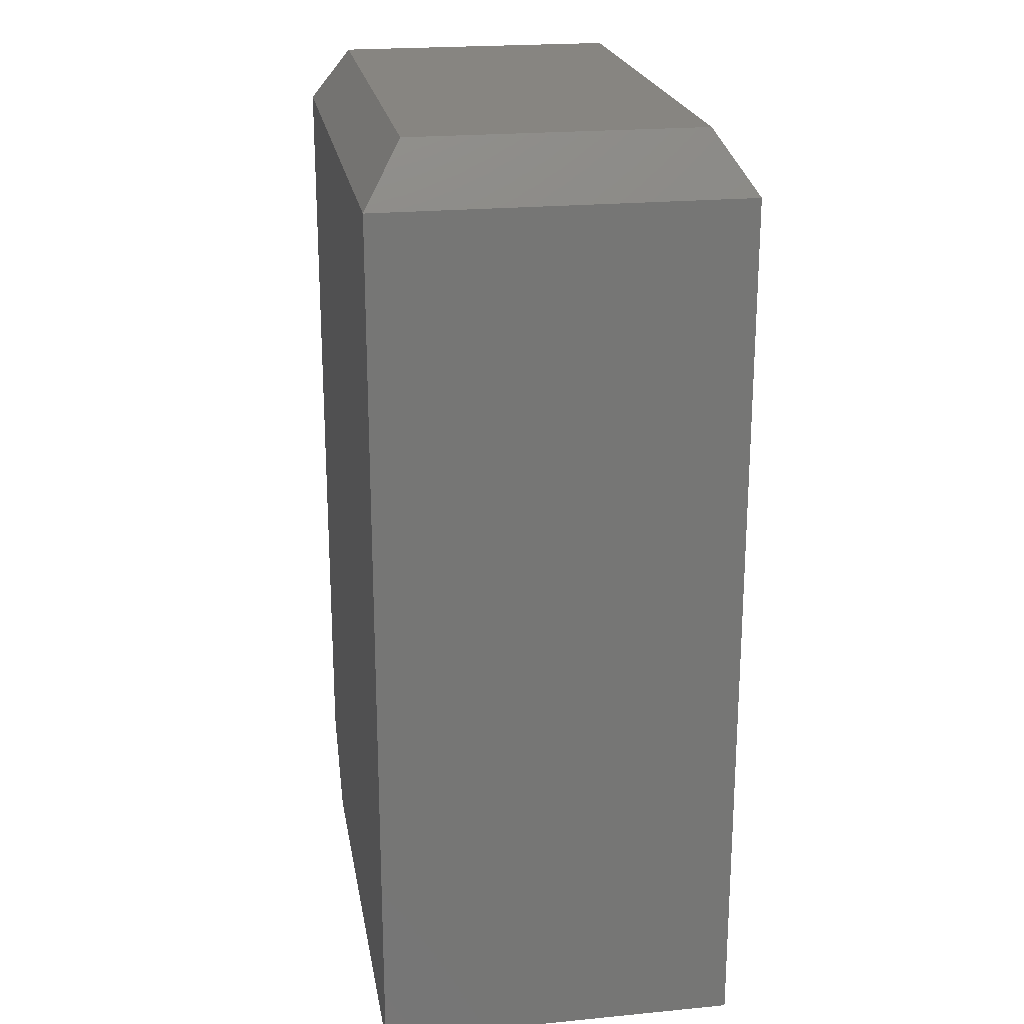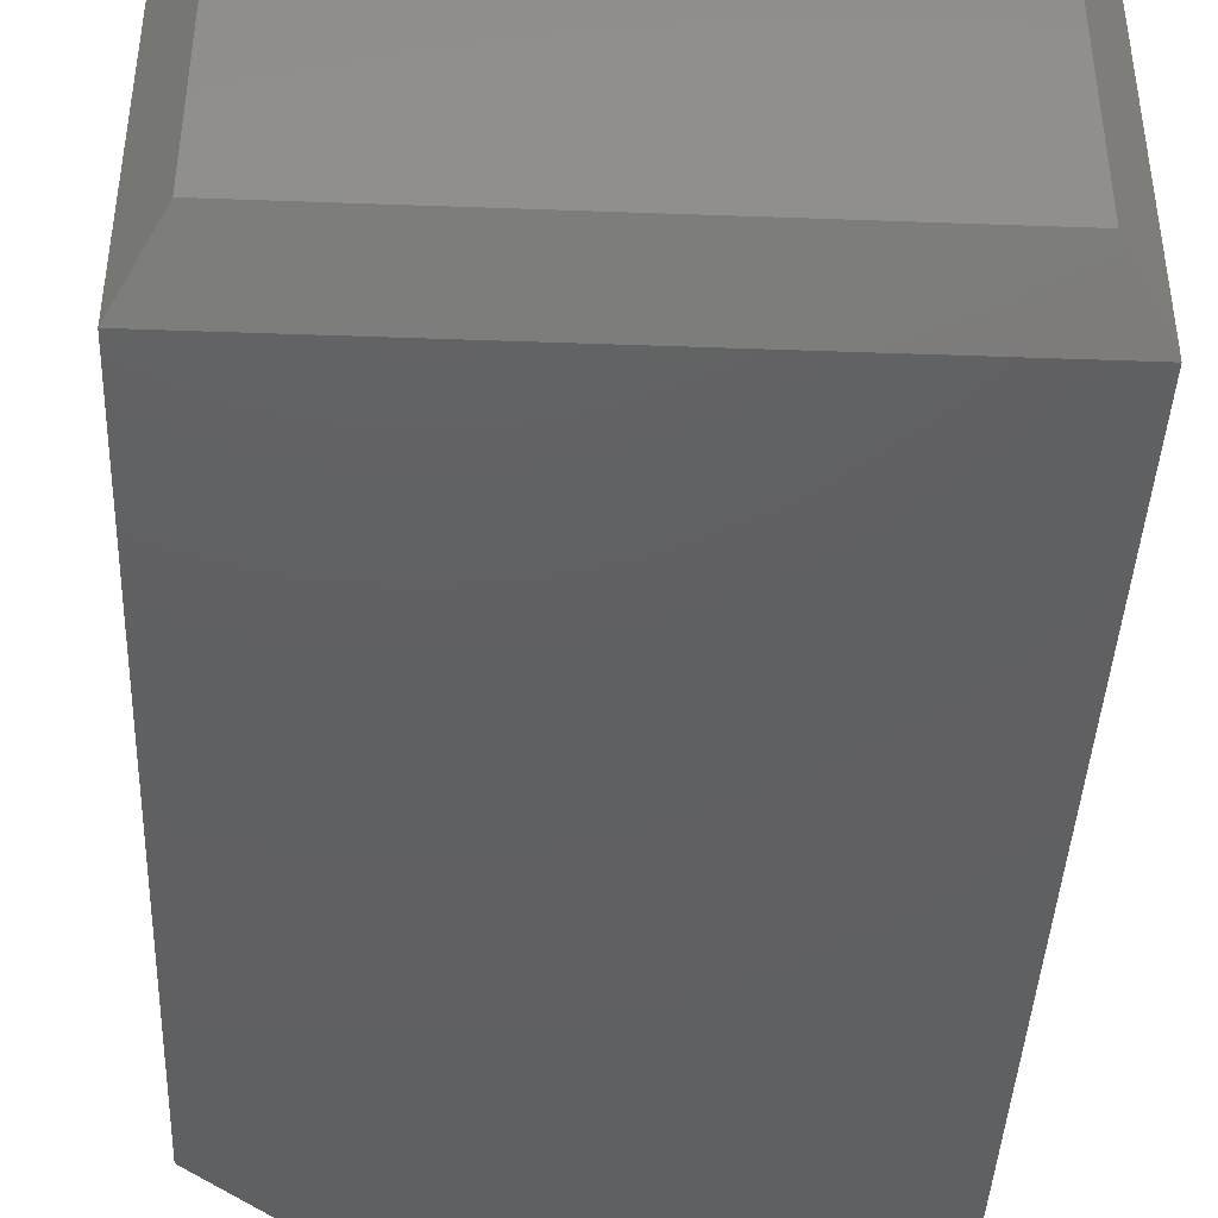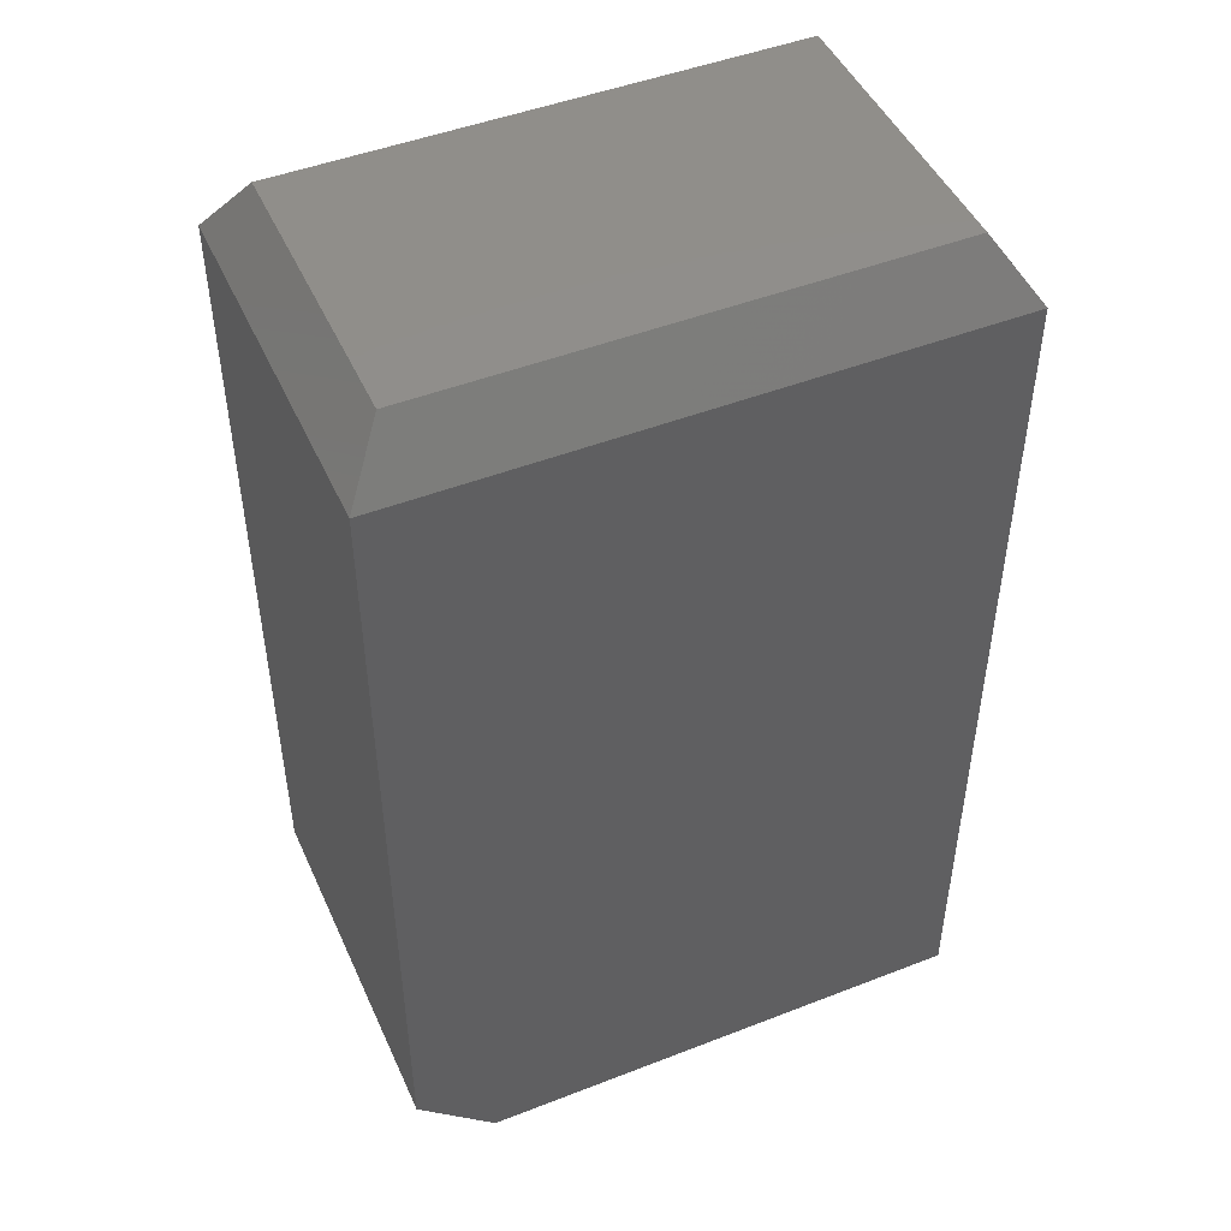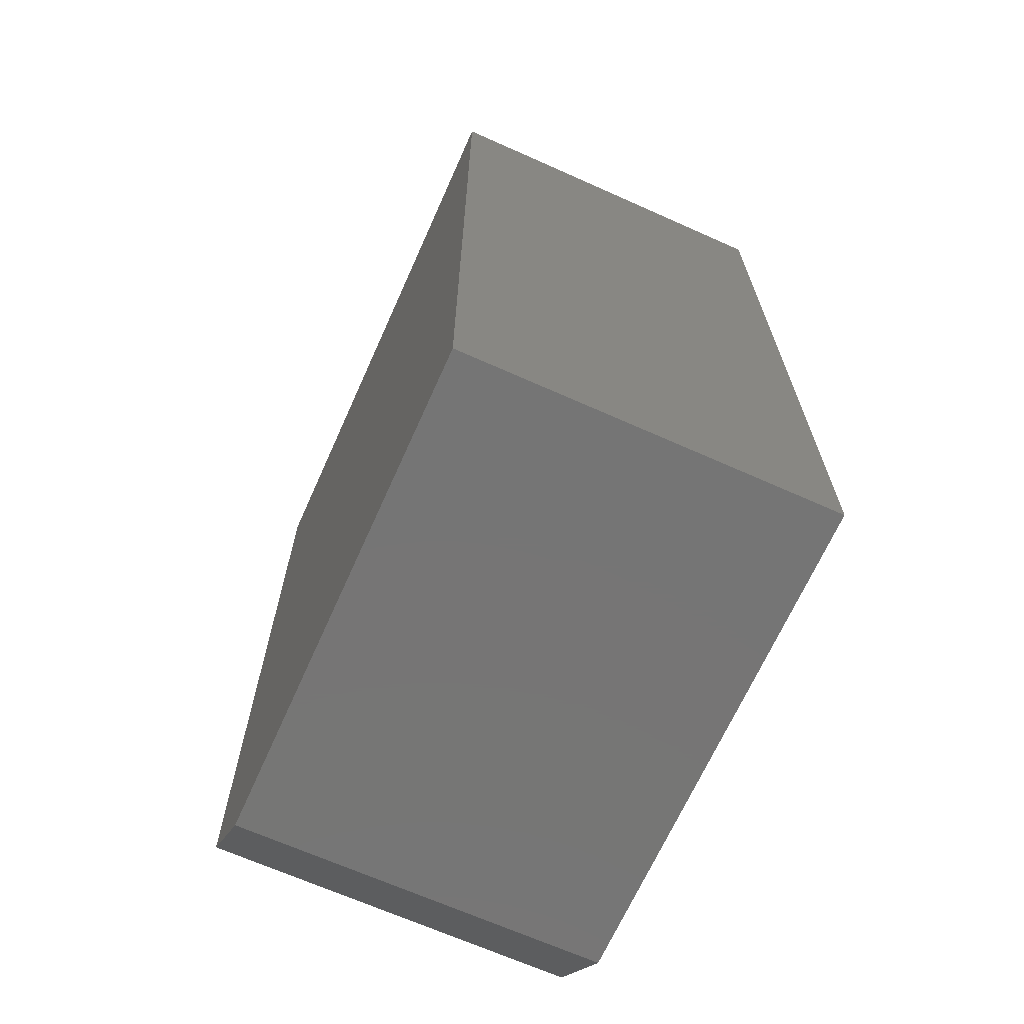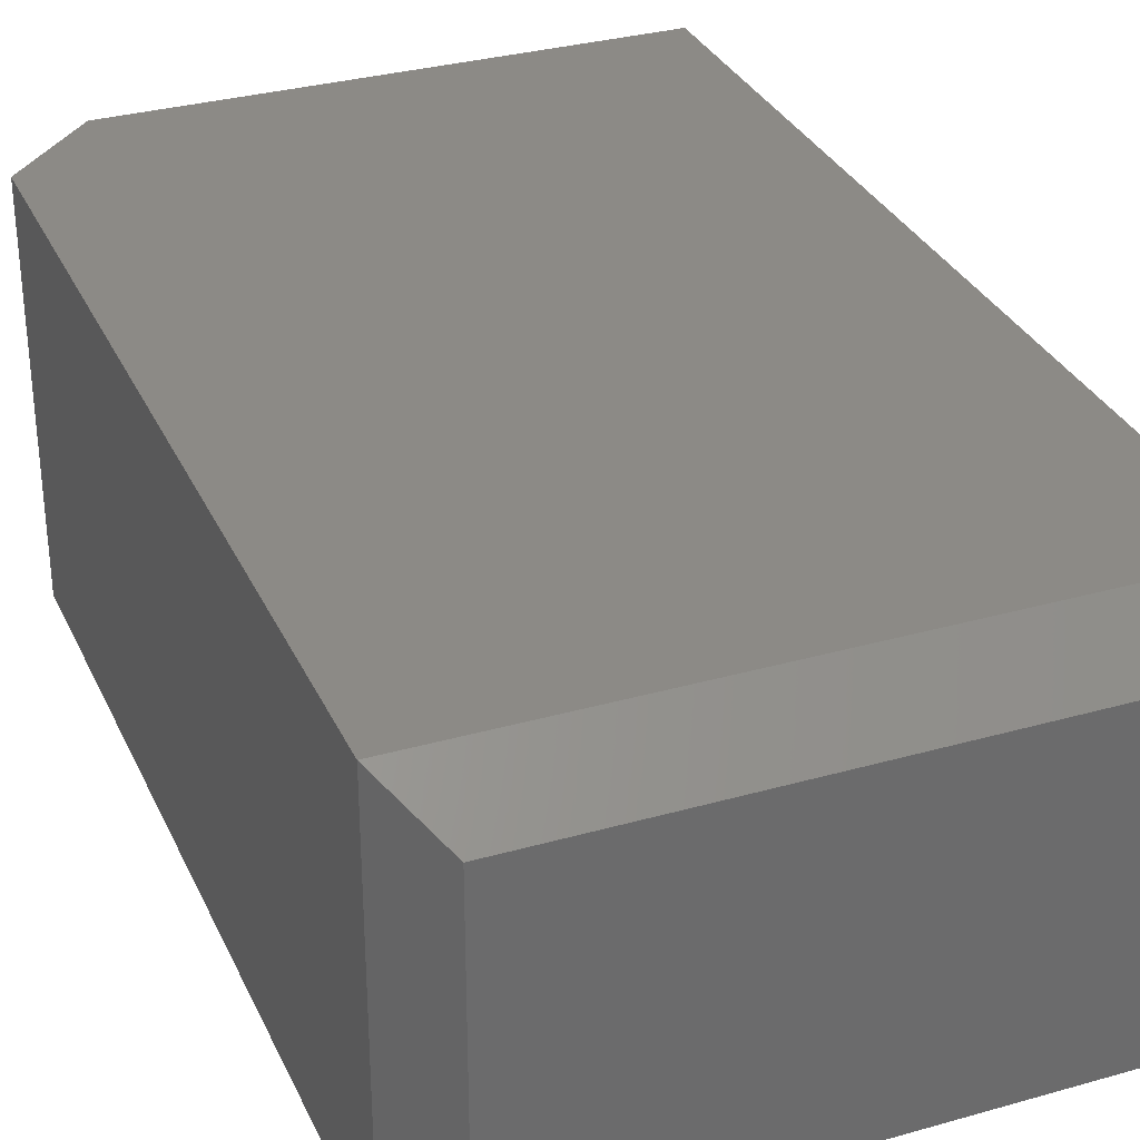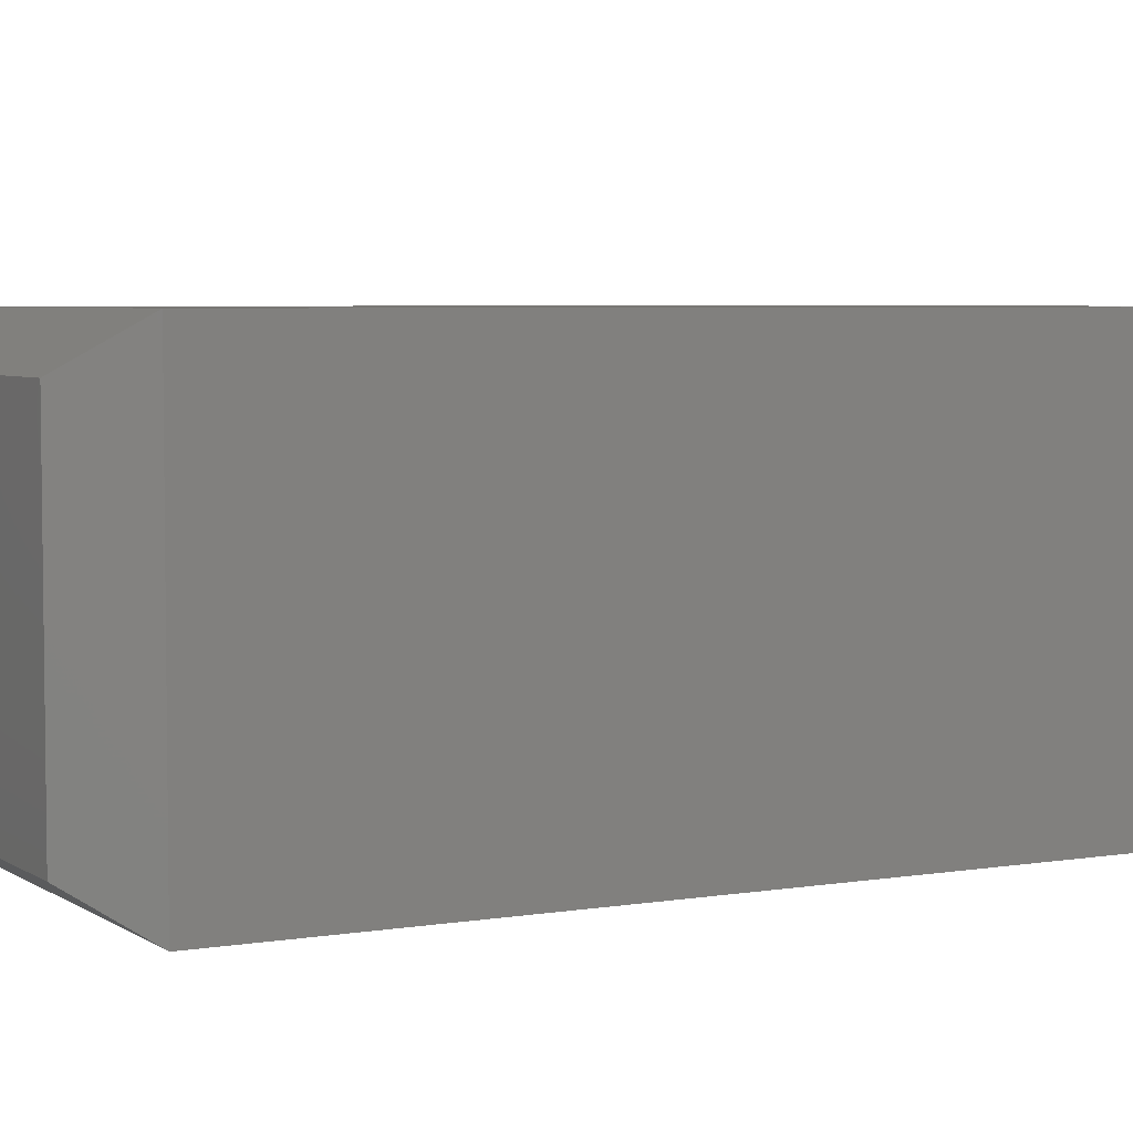
<metadata>
{"format":"stl","ext":"stl","renderer":"f3d","projection":"perspective","resolution":1024,"background":"white","views":[{"elev":21.8,"azim":-99.6,"up":"+Y"},{"elev":-42.2,"azim":177.5,"up":"+Z"},{"elev":47.4,"azim":156.3,"up":"+Y"},{"elev":-67.8,"azim":-114.1,"up":"+Y"},{"elev":31.9,"azim":158.2,"up":"+Z"},{"elev":4.8,"azim":-118.1,"up":"+Z"}]}
</metadata>
<code>
# stl→obj: 14 verts, 24 faces
v 0.4609 0.0625 -0.1875
v 0.4609 0.7031 -0.1875
v 0.4609 0.0625 0.1046
v 0.4609 0.7031 0.1046
v -1.622e-17 0.7031 0.1046
v -1.622e-17 1.789e-17 0.1046
v 0.3984 0 0.1046
v 2.39e-33 0.7031 -0.1875
v 0 0 -0.1875
v 0.3984 0 -0.1875
v 0.03125 0.75 -0.1562
v 0.03125 0.75 0.07336
v 0.4297 0.75 -0.1562
v 0.4297 0.75 0.07336
f 1 2 3
f 3 2 4
f 4 5 3
f 3 5 6
f 3 6 7
f 8 2 9
f 9 2 1
f 9 1 10
f 6 9 7
f 7 9 10
f 3 7 1
f 1 7 10
f 9 6 8
f 8 6 5
f 11 12 13
f 13 12 14
f 2 8 13
f 13 8 11
f 5 12 8
f 8 12 11
f 5 4 12
f 12 4 14
f 4 2 14
f 14 2 13

</code>
